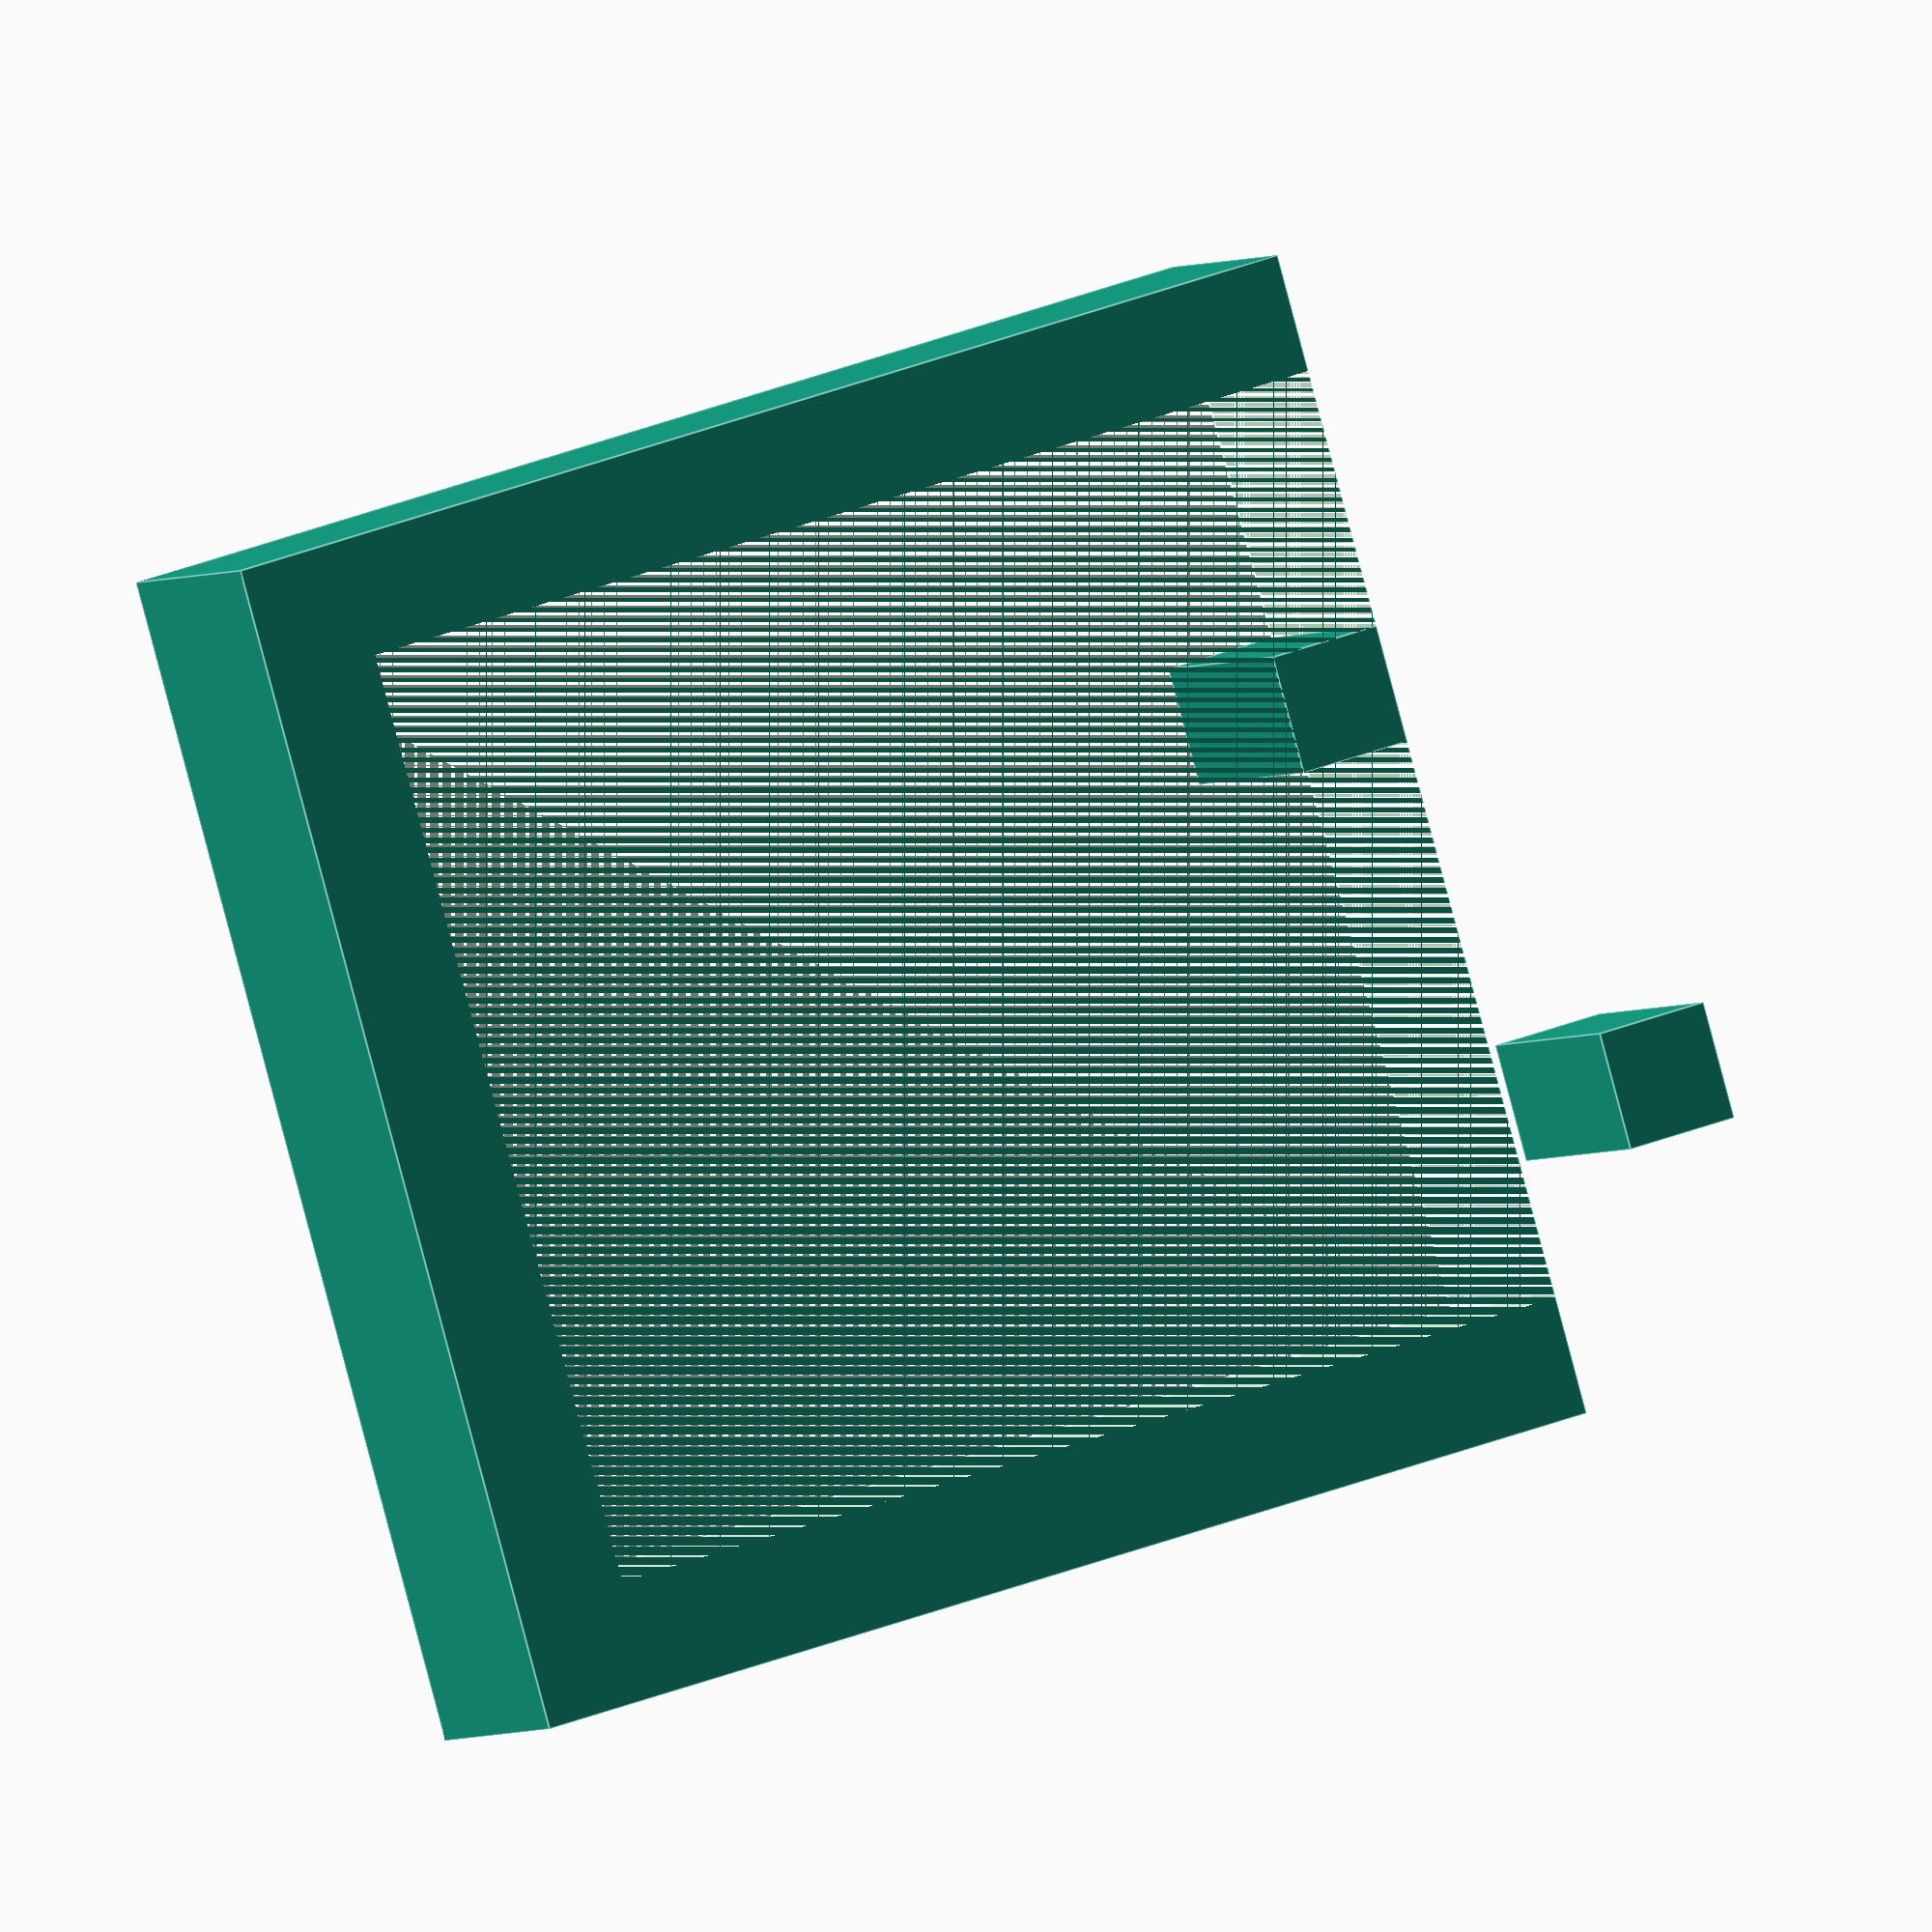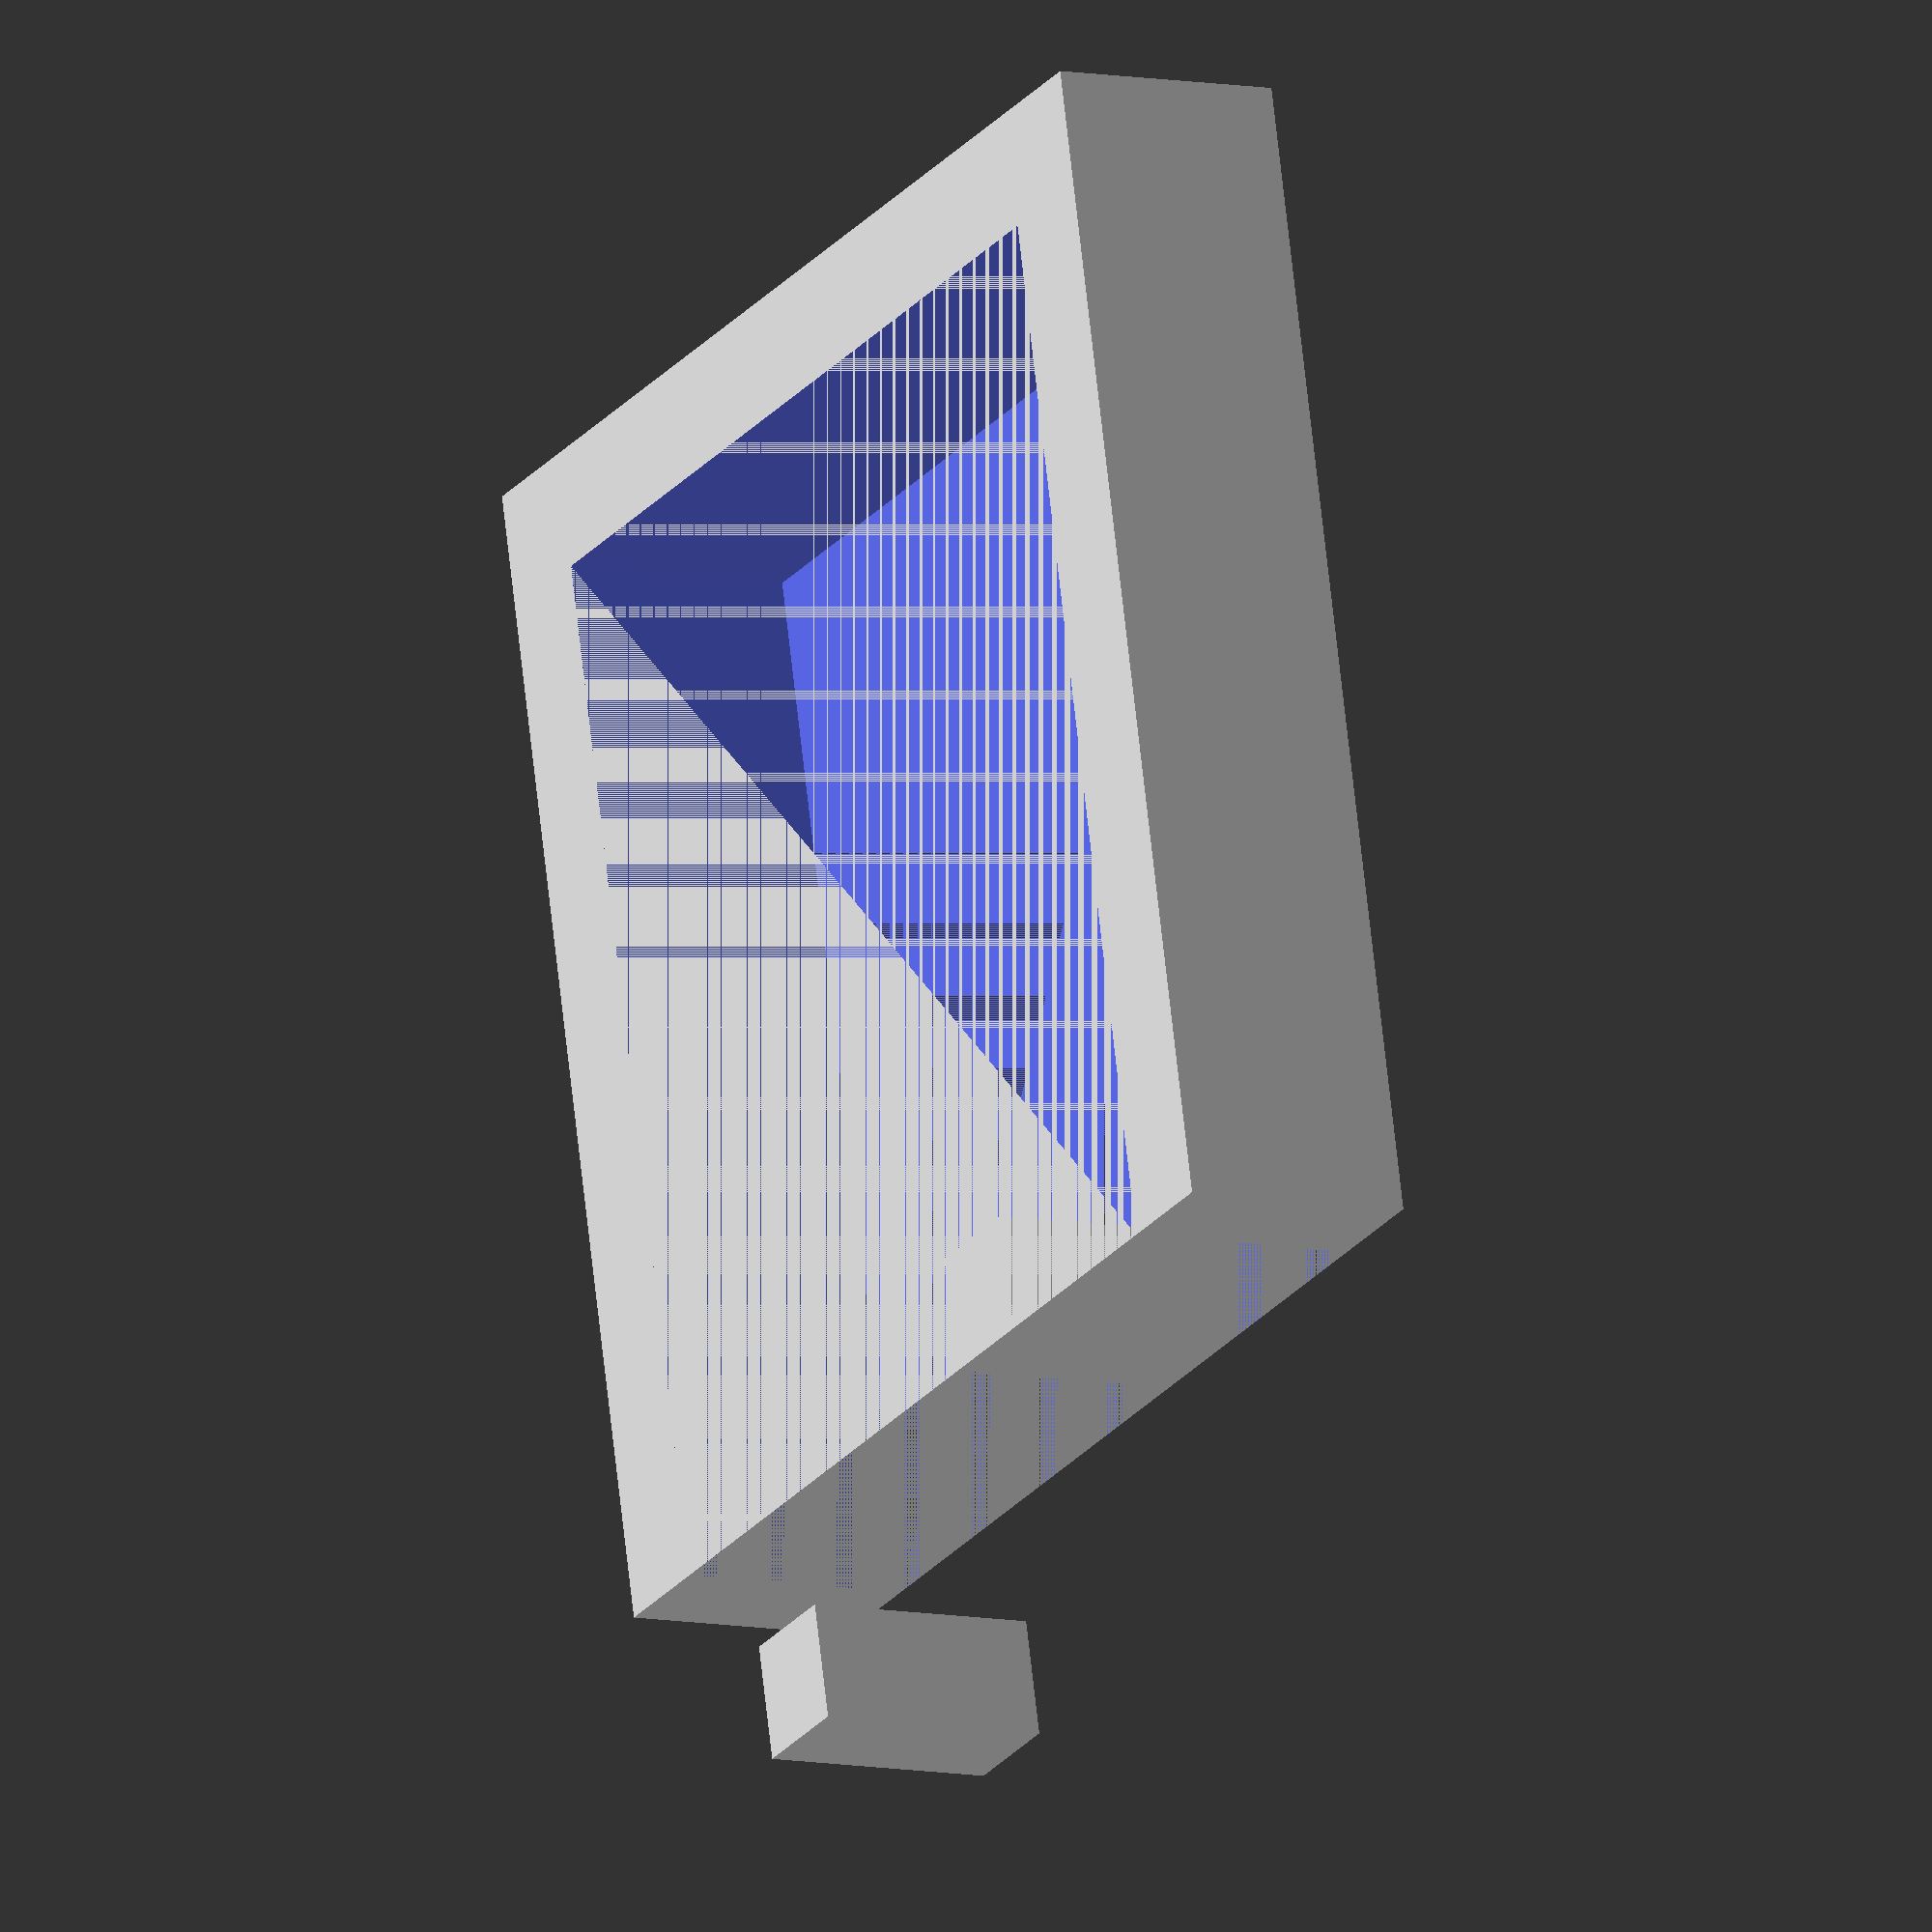
<openscad>
difference() {
    cube([50,50,10]);
    translate([5,5,0]) {
        cube([40,45,10]);
    }
}

translate([16,45,0]) {
    cube([5,5,10]);
}
translate([35,55.1,0]) {
    cube([5,5,10]);
}
</openscad>
<views>
elev=183.1 azim=253.4 roll=205.8 proj=o view=edges
elev=8.5 azim=166.7 roll=61.5 proj=o view=solid
</views>
